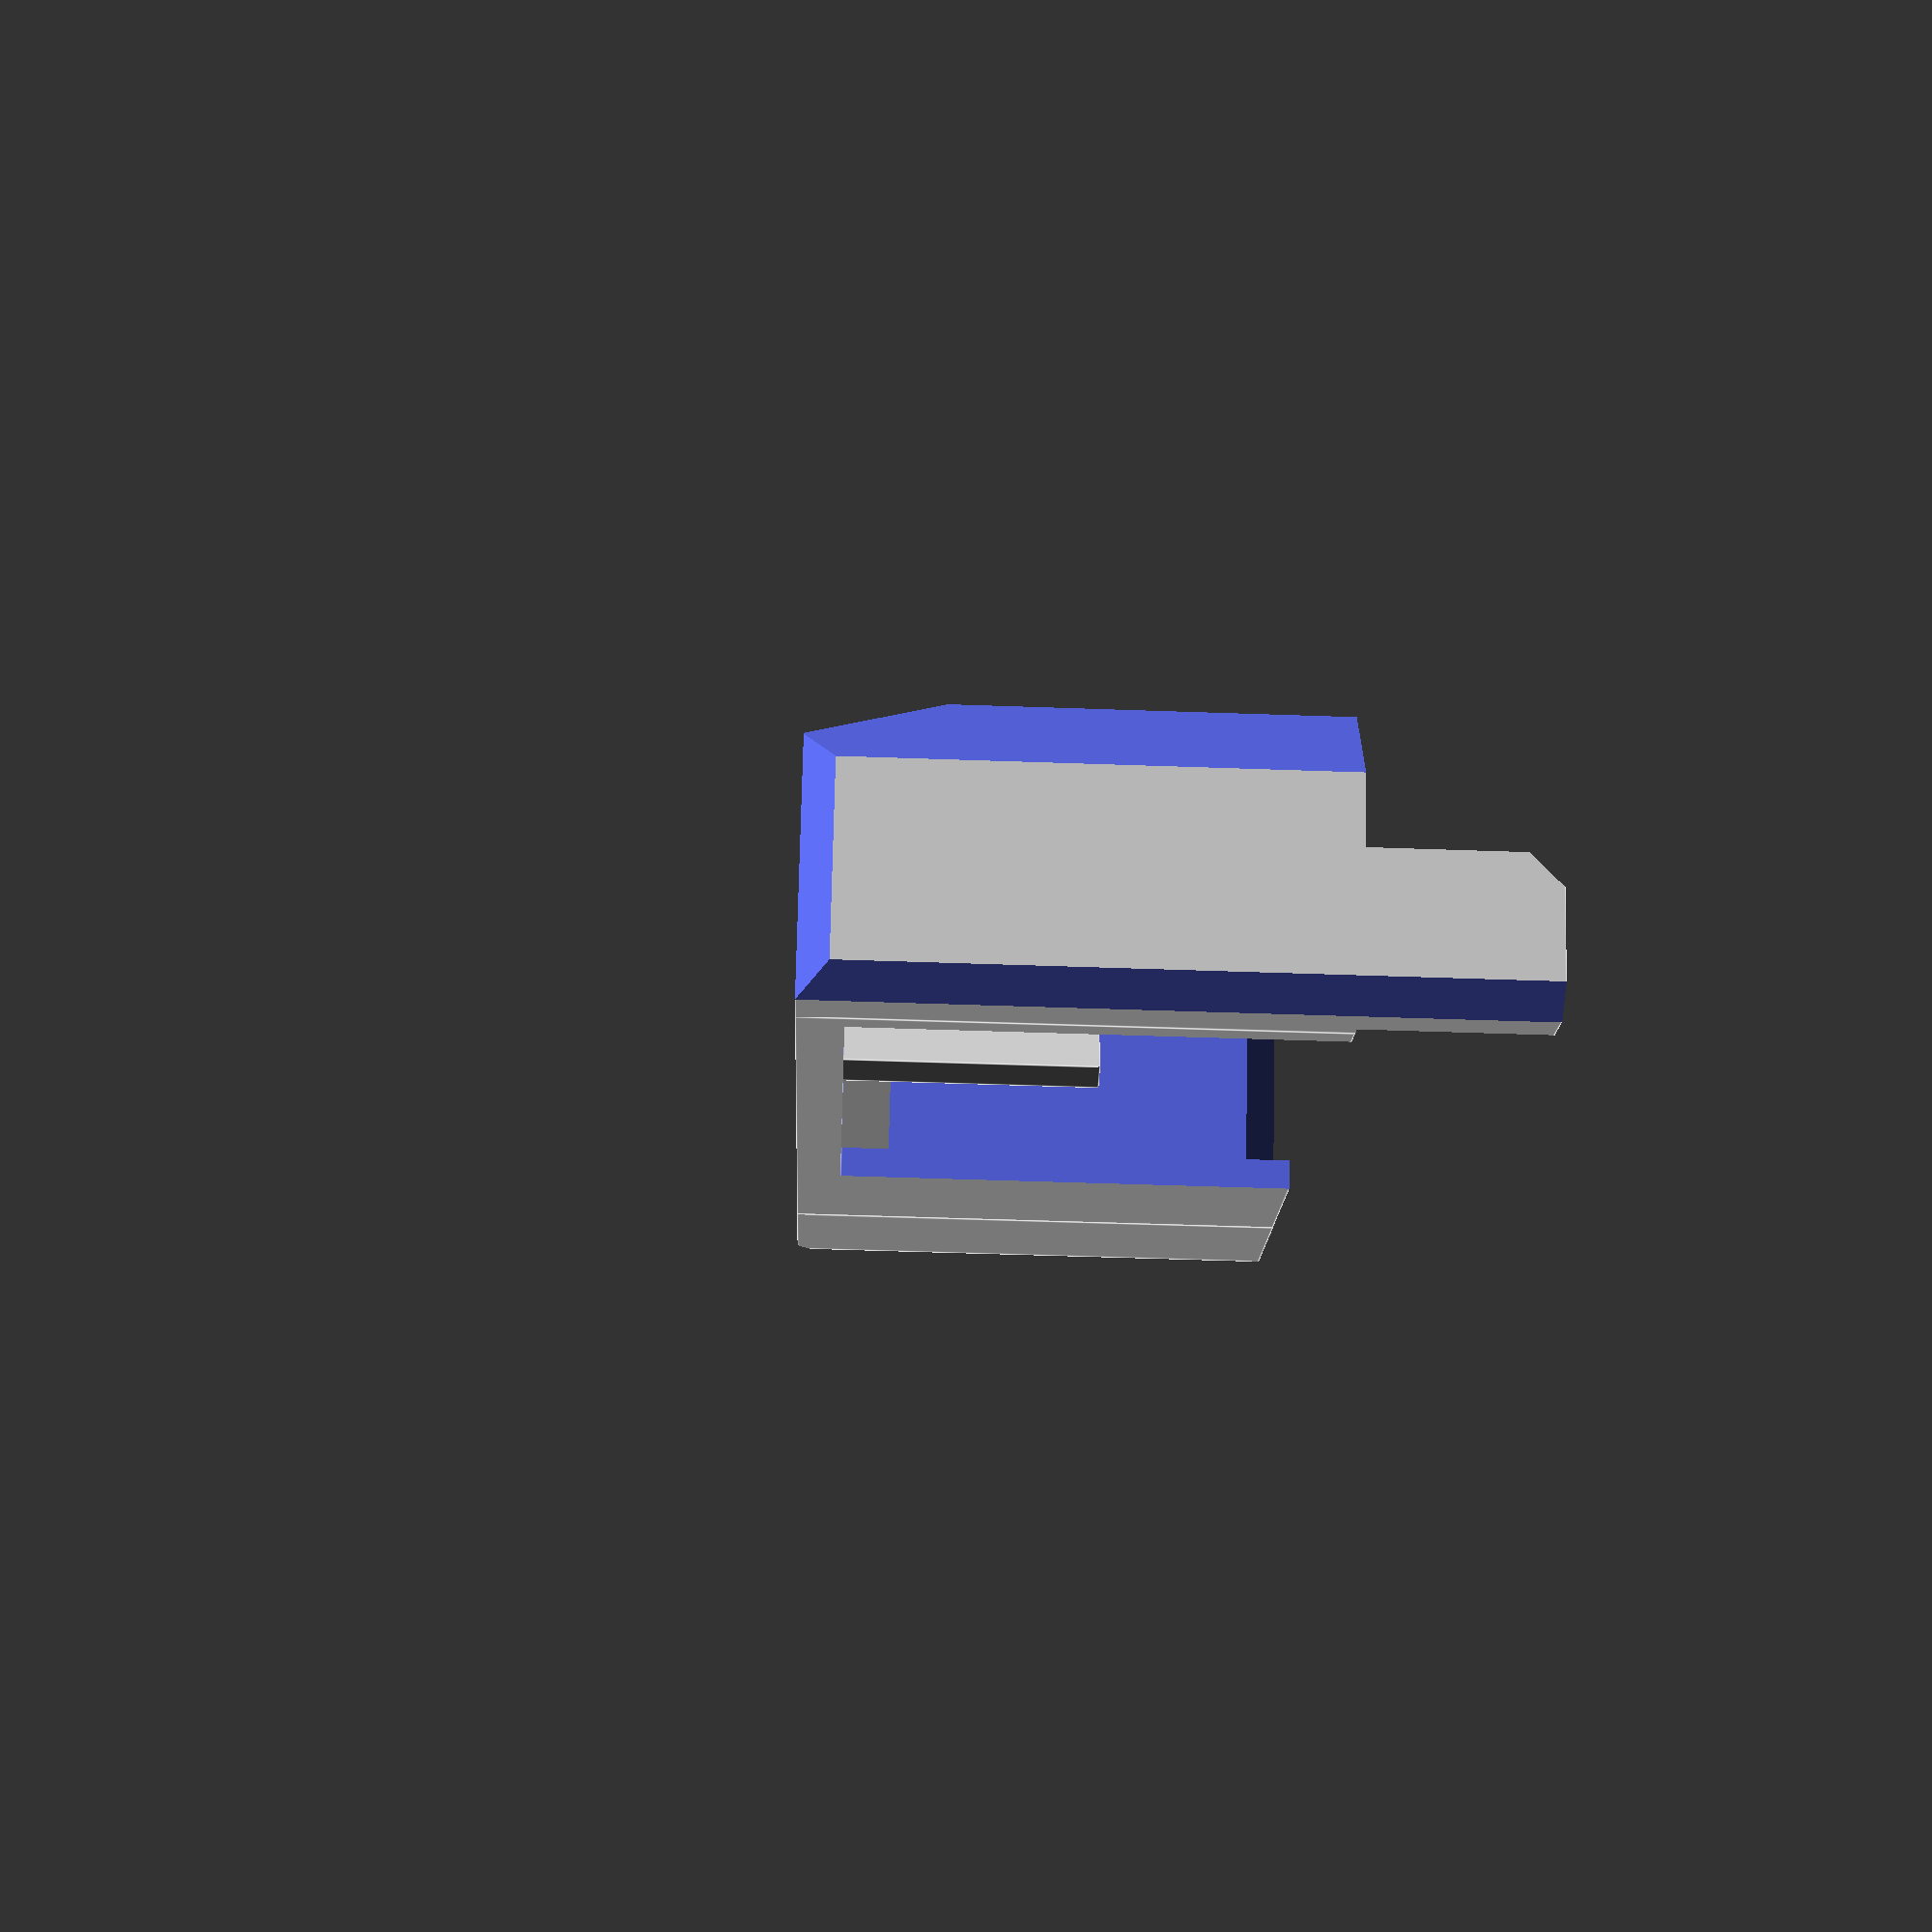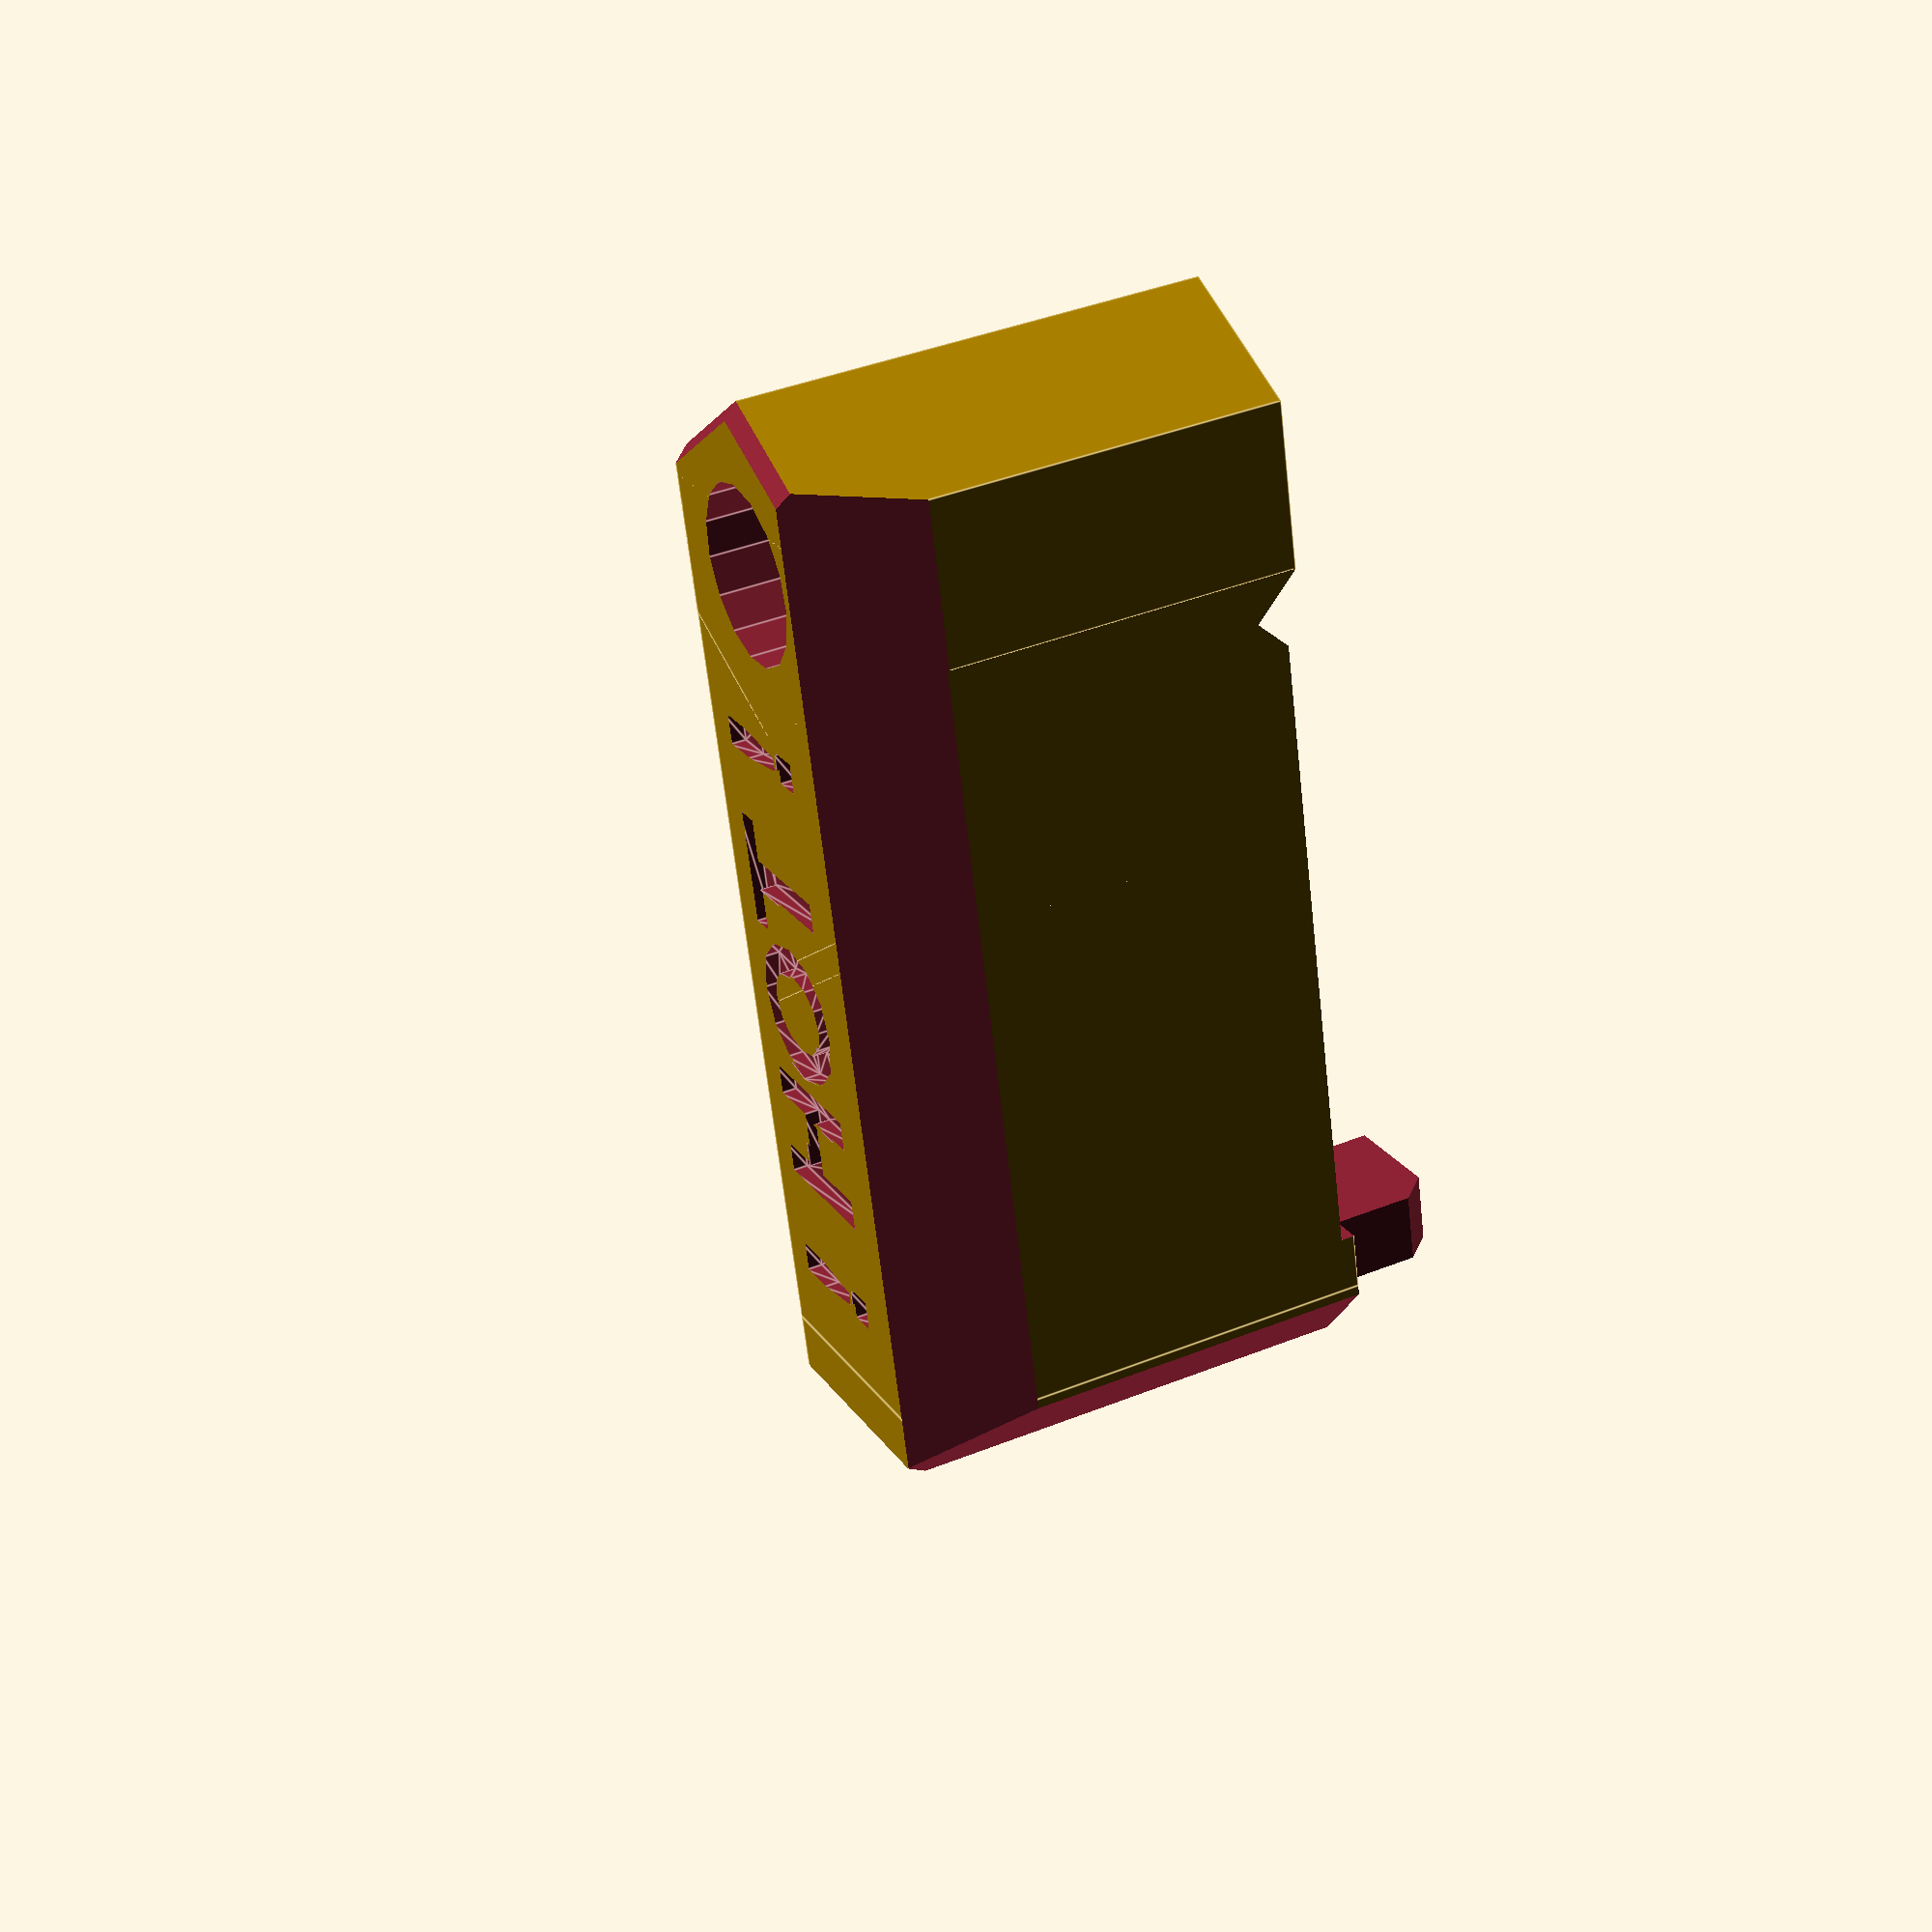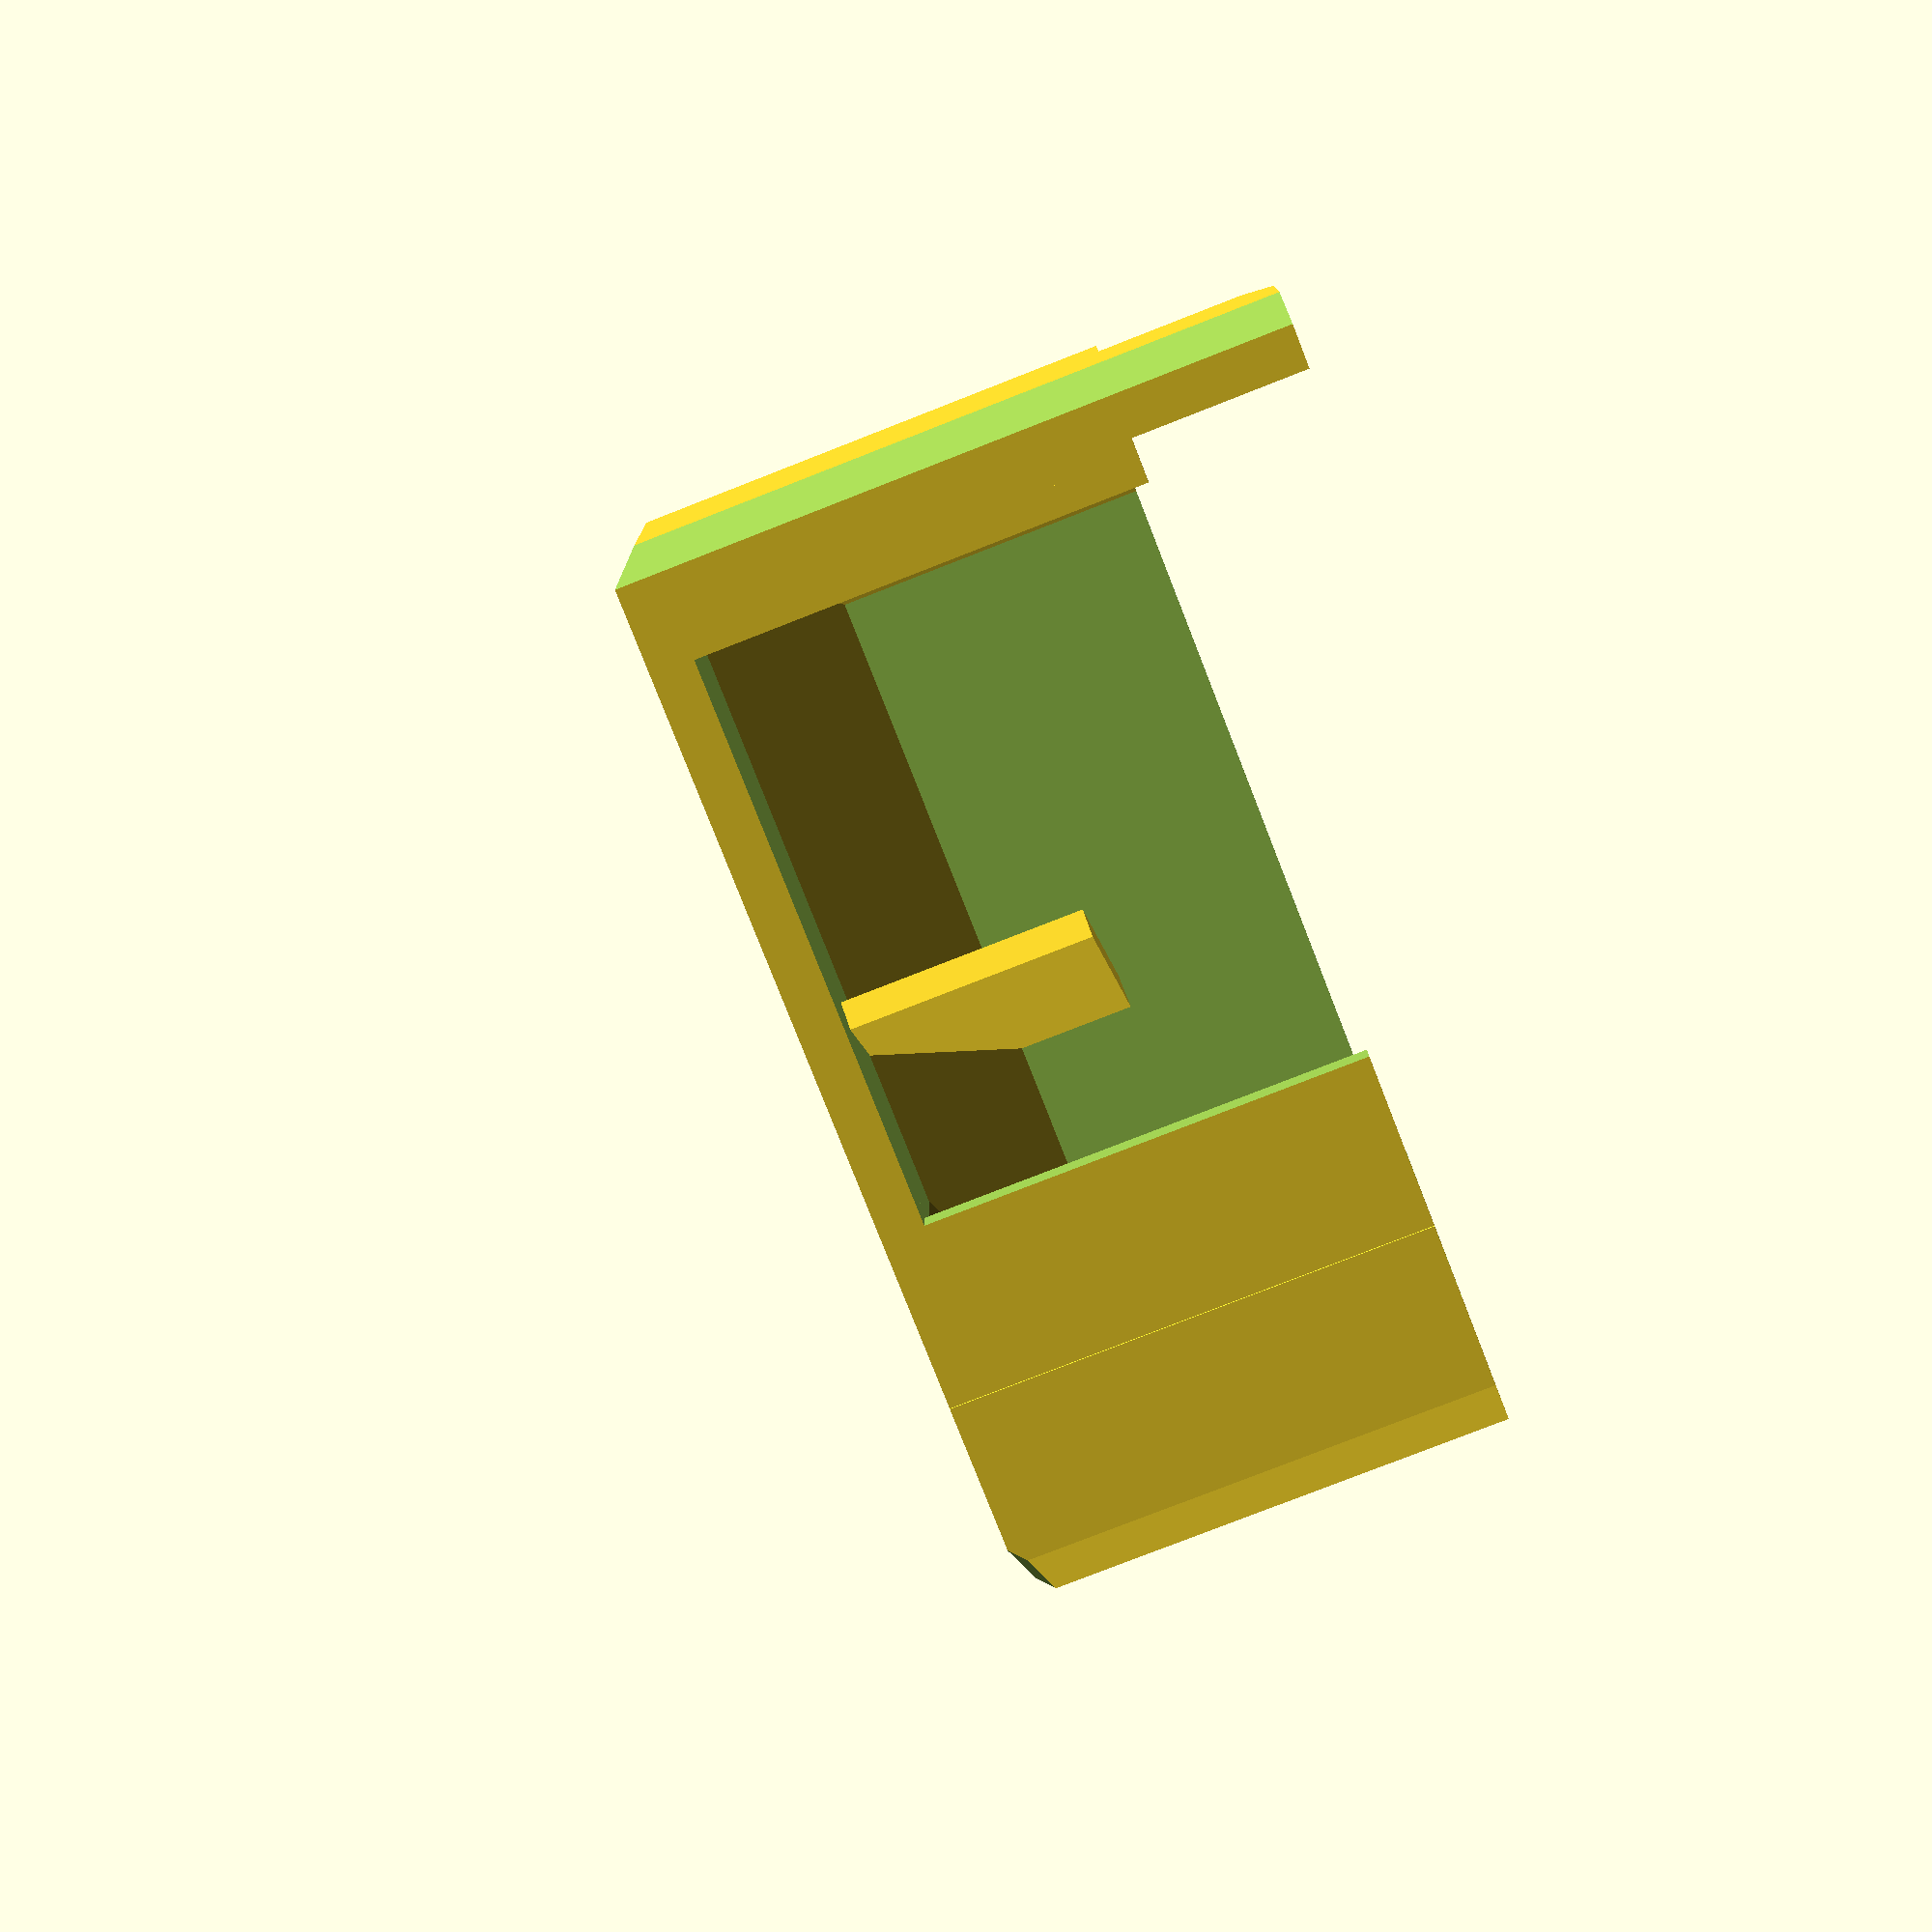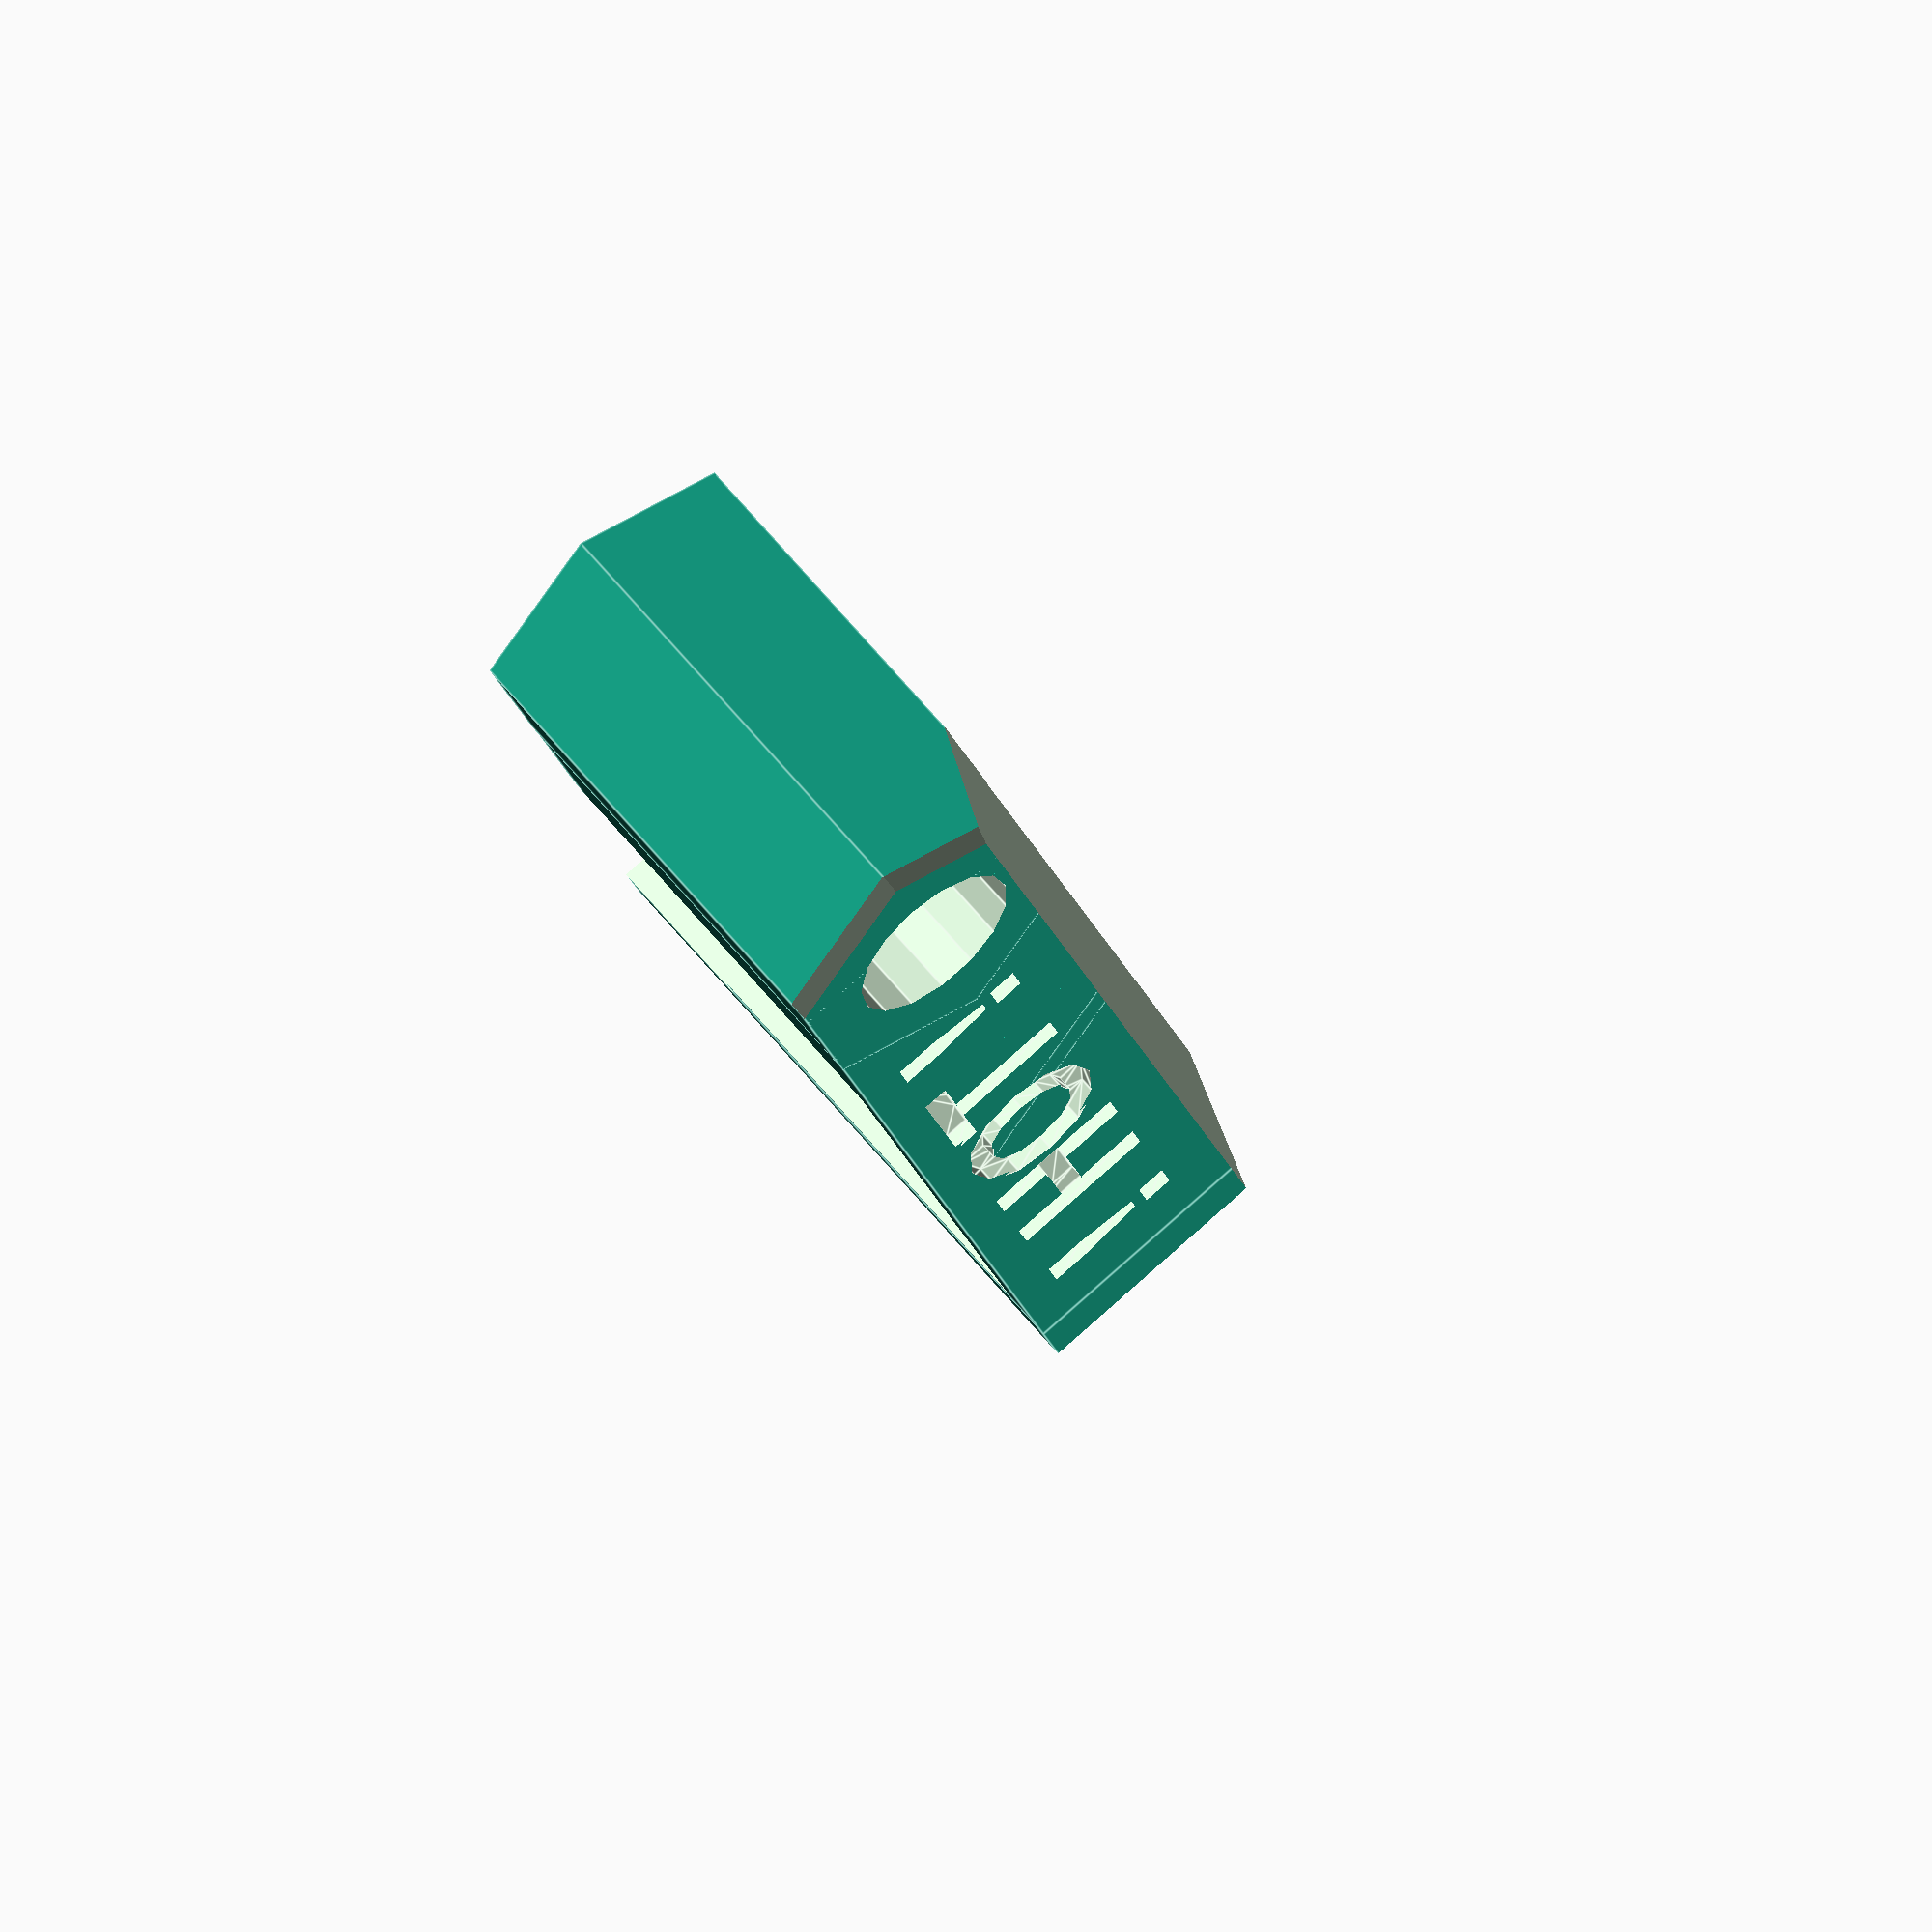
<openscad>
// PRUSA iteration3
// Fan nozzle
// GNU GPL v3
// Josef Průša <iam@josefprusa.cz> and contributors
// http://www.reprap.org/wiki/Prusa_Mendel
// http://prusamendel.org

module fan_nozzle(){
    
difference(){    
union(){
cube([32,10,17]); // Main cube
translate([30,5,0])cylinder(r=5.8,h = 17, $fn=6);    
translate([-3,0,-6]) cube([3,10,23]);
}

// Mounting screw
translate([30,5,-10])cylinder(r=3.2/2,h = 24.5-0.2, $fn=15); // Screw cut
intersection(){
translate([30,5,9])cylinder(r=3.1,h = 25, $fn=15); // head cut
translate([30,5,17-3.5]) cube([6.2,3.2,1], center=true);
}
translate([30,5,17-4]) cube([3.2,3.2,1], center=true);
translate([30,5,17-3.5])cylinder(r=3.1,h = 20, $fn=15); // head cut

// Fan entry hole
translate([1,10-1.5,-1])cube([20,3,16.5]);
translate([1,10-1.5,-1-5])cube([18,3,16.5]);
    
// Airway cutout
difference(){    
translate([1,1,-1])cube([25,8,16.5]);    
translate([0,0,10])rotate([45,0,0])cube([30,8,16.5]);    
translate([-1,-10,-1])rotate([0,0,45])cube([10,8,30]); 
translate([20,0,16])rotate([0,20,0])cube([10,20,10]);    
}

translate([2,-1,-4.5])cube([24,3,5]);
translate([22,-1,-2])rotate([0,45,0])cube([5,10,5]);
    
}

// Air director
translate([18,0,7])rotate([0,0,30])cube([1,9,10]);


}

module fancy_corners(){
    
    translate([-10,-10.5,13])rotate([-20,0,0])cube([50,10,15]);
    translate([-16,-10.5,17.5])rotate([0,45,0])cube([10,30,15]);
    
    translate([46.5,-10.5,15])rotate([0,-45,30])cube([10,30,15]);
    translate([28.62,-10.5,15])rotate([0,-45,-30])cube([10,30,15]);

    translate([-5,-1,-7])rotate([0,0,0]) cube([10,6,7]);
    translate([-0.5,-1,-7])rotate([0,0,0]) cube([1,15,7]);
    translate([-5,4,-11])rotate([45,0,0]) cube([10,5,5]);

    //left cut
    translate([-6.5,-8,-5])rotate([0,0,45])cube([10,10,45]);
    translate([-7,-5,12])rotate([0,-45,0])cube([10,30,15]);
    
    translate([-7,5,-10])rotate([0,0,45])cube([10,10,35]);
    
    }

module fan_n(){
difference(){
fan_nozzle();
fancy_corners();    
translate([2,3.5,16.5])linear_extrude(height = 0.6) {text("! HOT !", size = 5, font = "Helvetica Neue:style=Bold");}
}
}
fan_n();

</openscad>
<views>
elev=231.5 azim=35.9 roll=92.2 proj=p view=edges
elev=140.4 azim=75.6 roll=116.6 proj=p view=edges
elev=78.7 azim=180.5 roll=111.4 proj=p view=solid
elev=301.1 azim=251.8 roll=322.2 proj=o view=edges
</views>
